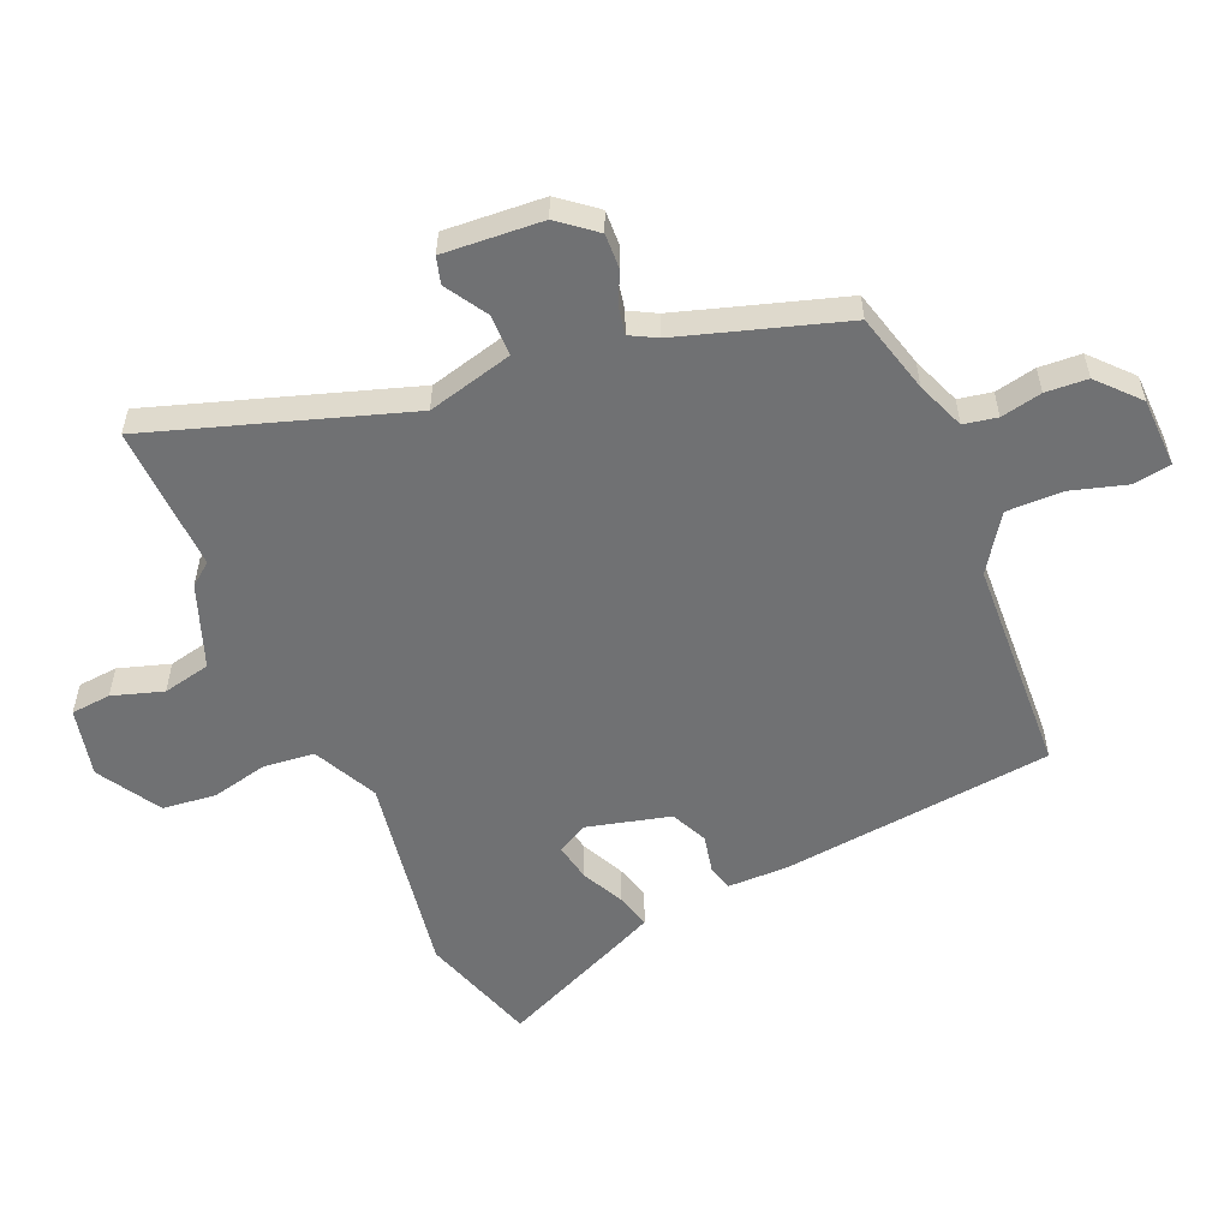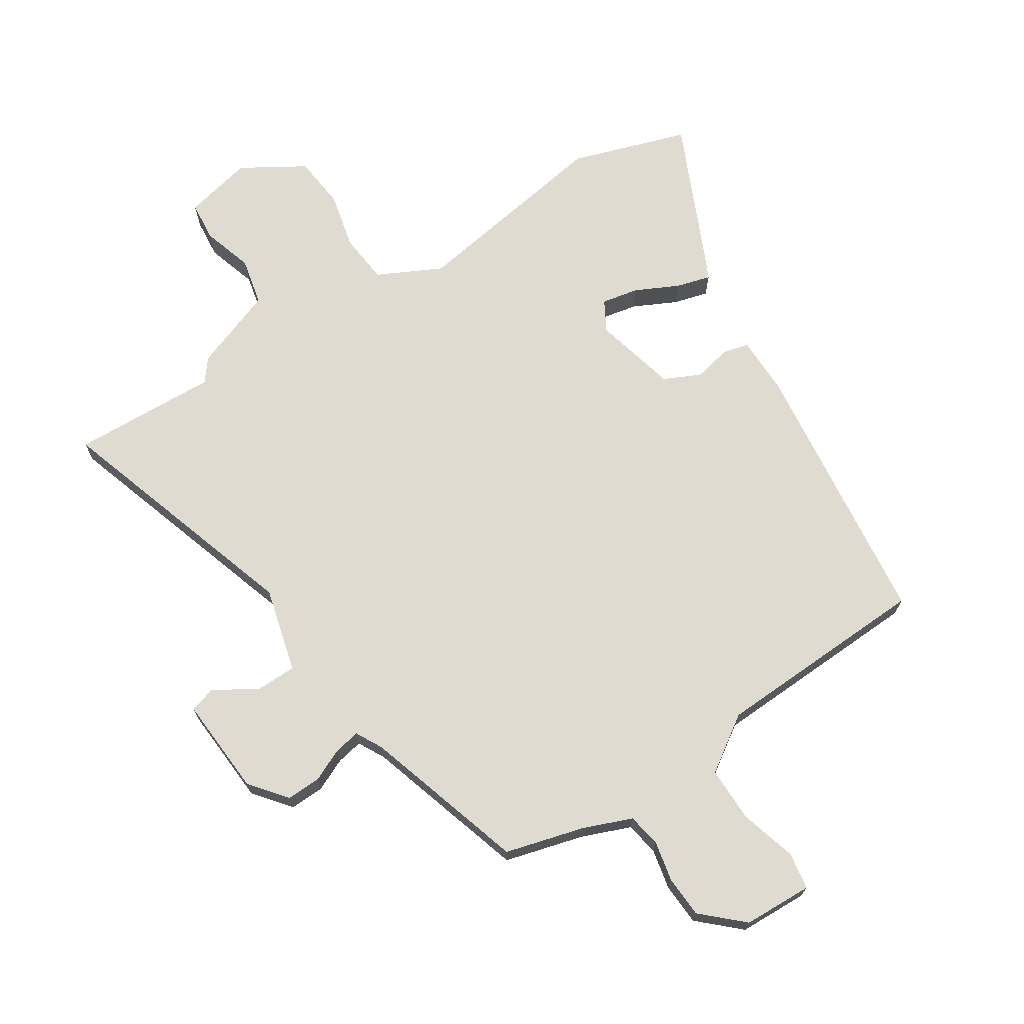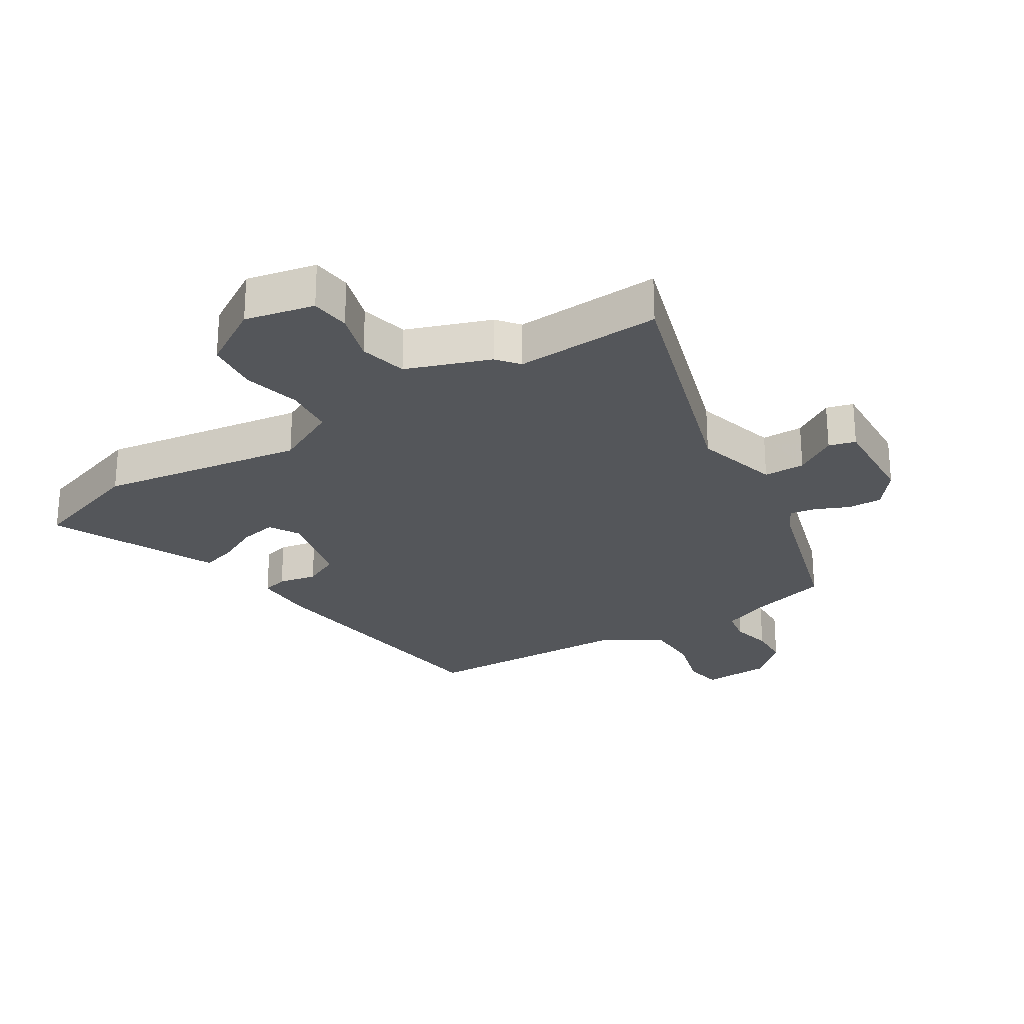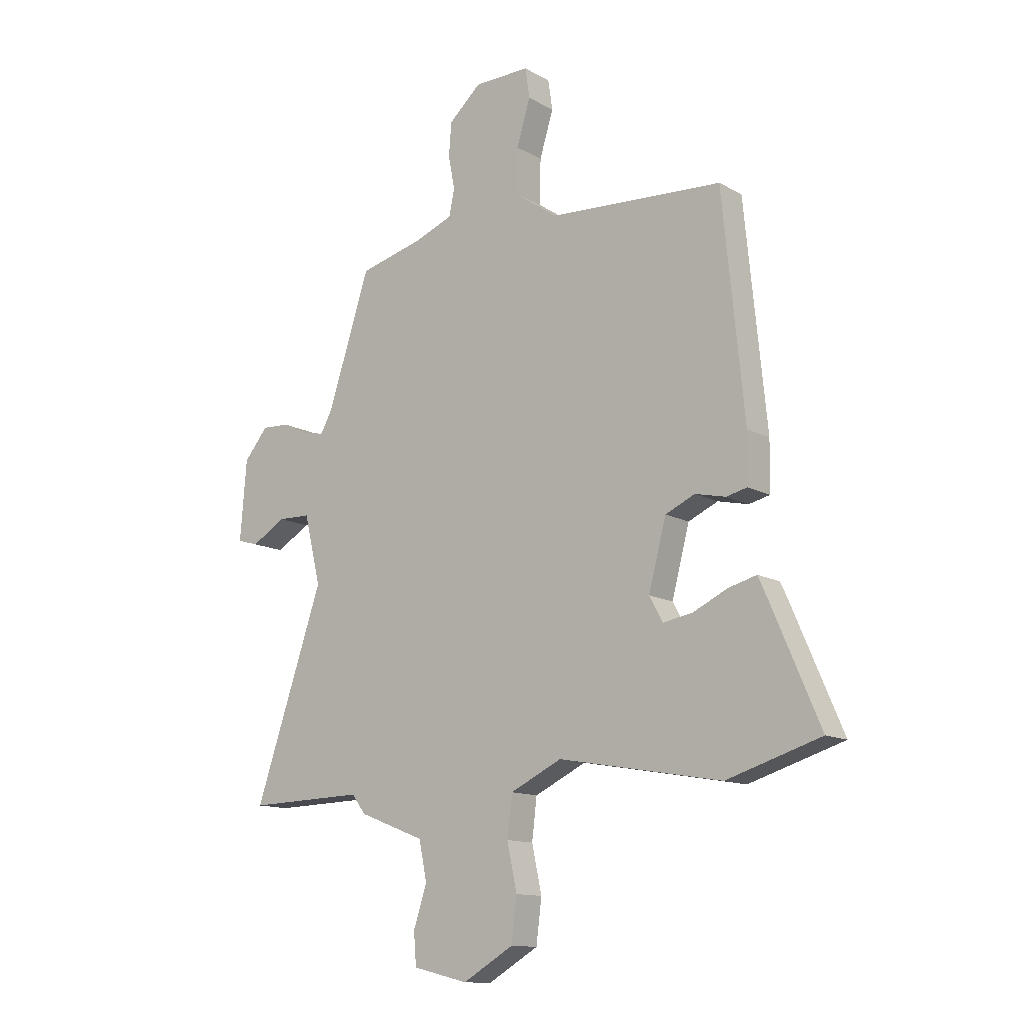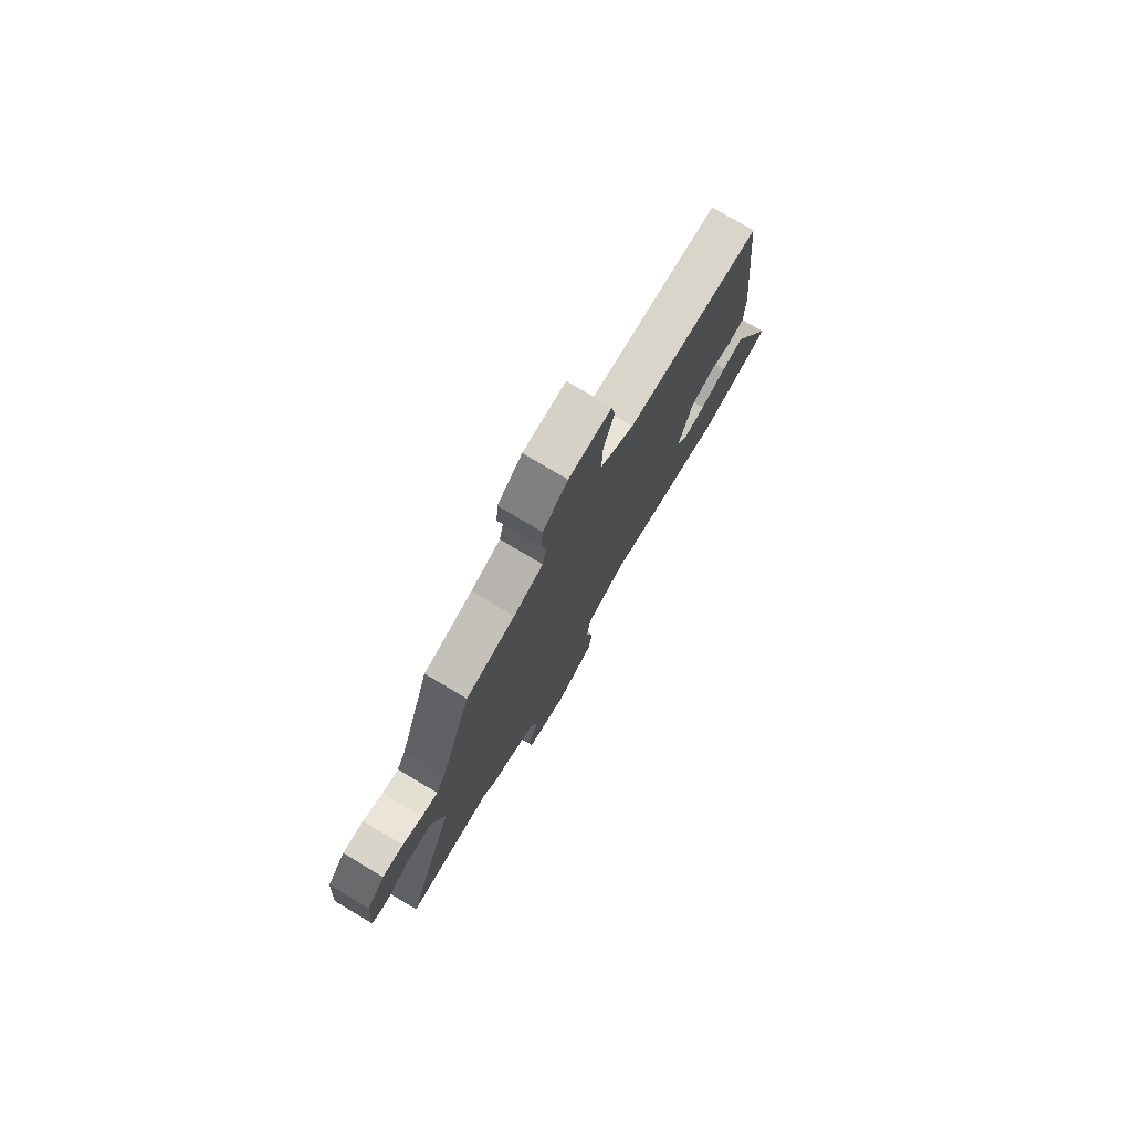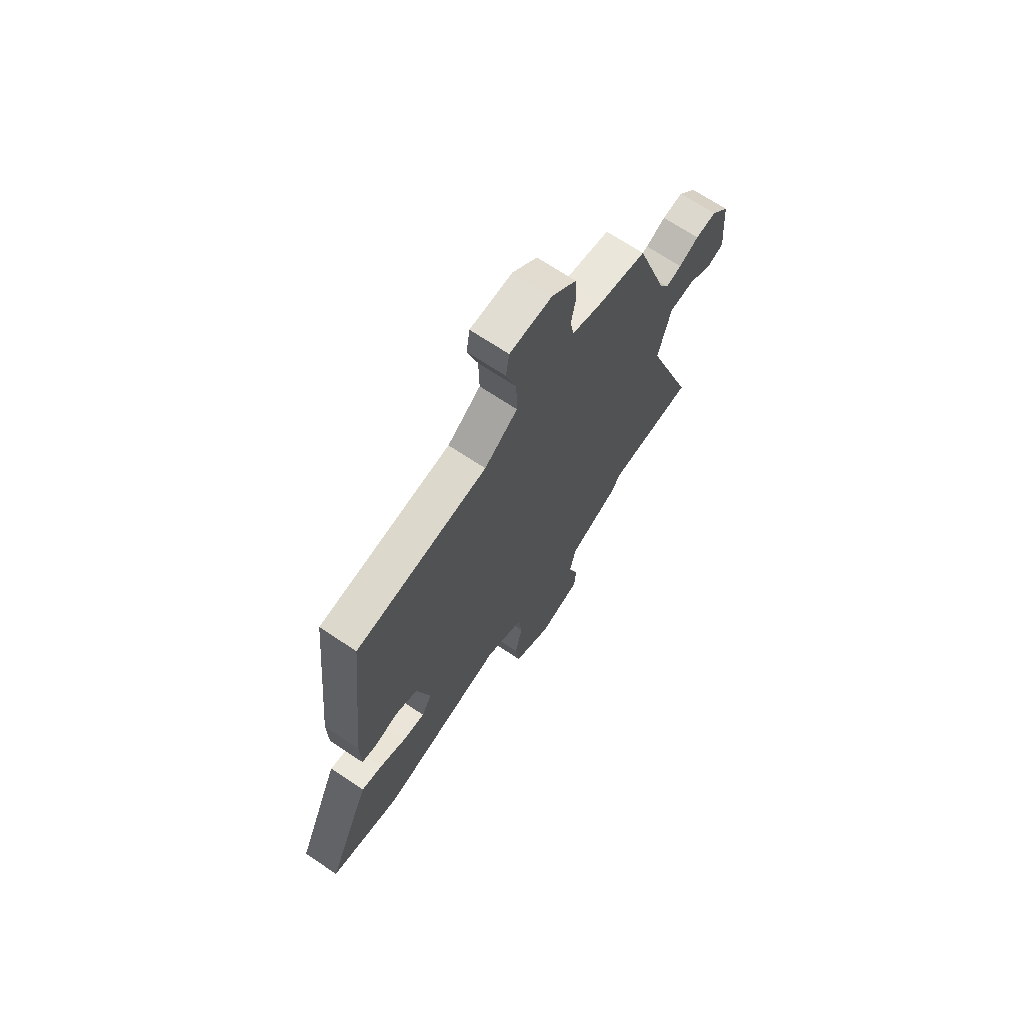
<metadata>
{"format":"obj","ext":"obj","renderer":"f3d","projection":"perspective","resolution":1024,"background":"white","views":[{"elev":-55.2,"azim":-66.1,"up":"+Y"},{"elev":70.2,"azim":-31.8,"up":"+Y"},{"elev":-25.5,"azim":-146.4,"up":"+Y"},{"elev":-12.8,"azim":38.3,"up":"+Z"},{"elev":77.8,"azim":-59.3,"up":"+Z"},{"elev":69.3,"azim":123.8,"up":"+Z"}]}
</metadata>
<code>
v 0.61 0.07 -0.466
v 0.419 0.07 -0.525
v 0.087 0.07 -0.466
v -0.018 0.07 -0.516
v -0.028 0.07 -0.598
v -0.008 0.07 -0.691
v -0.019 0.07 -0.778
v -0.122 0.07 -0.838
v -0.234 0.07 -0.811
v -0.239 0.07 -0.746
v -0.212 0.07 -0.664
v -0.228 0.07 -0.586
v -0.362 0.07 -0.534
v -0.39 0.07 -0.497
v -0.628 0.07 -0.503
v -0.488 0.07 -0.092
v -0.522 0.07 0.047
v -0.589 0.07 0.049
v -0.658 0.07 0.008
v -0.701 0.07 0.021
v -0.688 0.07 0.182
v -0.639 0.07 0.241
v -0.583 0.07 0.238
v -0.53 0.07 0.213
v -0.487 0.07 0.204
v -0.463 0.07 0.247
v -0.377 0.07 0.511
v -0.247 0.07 0.544
v -0.168 0.07 0.574
v -0.157 0.07 0.628
v -0.17 0.07 0.695
v -0.165 0.07 0.763
v -0.099 0.07 0.822
v 0.014 0.07 0.824
v 0.023 0.07 0.763
v -0.005 0.07 0.672
v -0.007 0.07 0.581
v 0.082 0.07 0.519
v 0.435 0.07 0.498
v 0.479 0.07 0.054
v 0.477 0.07 -0.045
v 0.435 0.07 -0.055
v 0.373 0.07 -0.041
v 0.313 0.07 -0.068
v 0.277 0.07 -0.203
v 0.304 0.07 -0.253
v 0.365 0.07 -0.242
v 0.435 0.07 -0.209
v 0.492 0.07 -0.194
v 0.511 0.07 -0.236
v 0.61 0 -0.466
v 0.419 0 -0.525
v 0.087 0 -0.466
v -0.018 0 -0.516
v -0.028 0 -0.598
v -0.008 0 -0.691
v -0.019 0 -0.778
v -0.122 0 -0.838
v -0.234 0 -0.811
v -0.239 0 -0.746
v -0.212 0 -0.664
v -0.228 0 -0.586
v -0.362 0 -0.534
v -0.39 0 -0.497
v -0.628 0 -0.503
v -0.488 0 -0.092
v -0.522 0 0.047
v -0.589 0 0.049
v -0.658 0 0.008
v -0.701 0 0.021
v -0.688 0 0.182
v -0.639 0 0.241
v -0.583 0 0.238
v -0.53 0 0.213
v -0.487 0 0.204
v -0.463 0 0.247
v -0.377 0 0.511
v -0.247 0 0.544
v -0.168 0 0.574
v -0.157 0 0.628
v -0.17 0 0.695
v -0.165 0 0.763
v -0.099 0 0.822
v 0.014 0 0.824
v 0.023 0 0.763
v -0.005 0 0.672
v -0.007 0 0.581
v 0.082 0 0.519
v 0.435 0 0.498
v 0.479 0 0.054
v 0.477 0 -0.045
v 0.435 0 -0.055
v 0.373 0 -0.041
v 0.313 0 -0.068
v 0.277 0 -0.203
v 0.304 0 -0.253
v 0.365 0 -0.242
v 0.435 0 -0.209
v 0.492 0 -0.194
v 0.511 0 -0.236
f 47 48 49 50
f 46 47 50 1
f 40 41 42 43
f 38 39 40 43
f 37 38 43 44
f 33 34 35 36
f 33 36 37
f 30 31 32 33
f 29 30 33 37
f 28 29 37 44
f 26 27 28 44
f 21 22 23 24
f 21 24 25
f 18 19 20 21
f 17 18 21 25
f 16 17 25 26
f 14 15 16
f 12 13 14 16
f 8 9 10 11
f 8 11 12
f 5 6 7 8
f 4 5 8 12
f 3 4 12 16
f 46 1 2 3
f 45 46 3 16
f 16 26 44 45
f 100 99 98 97
f 51 100 97 96
f 93 92 91 90
f 93 90 89 88
f 94 93 88 87
f 86 85 84 83
f 87 86 83
f 83 82 81 80
f 87 83 80 79
f 94 87 79 78
f 94 78 77 76
f 74 73 72 71
f 75 74 71
f 71 70 69 68
f 75 71 68 67
f 76 75 67 66
f 66 65 64
f 66 64 63 62
f 61 60 59 58
f 62 61 58
f 58 57 56 55
f 62 58 55 54
f 66 62 54 53
f 53 52 51 96
f 66 53 96 95
f 95 94 76 66
f 1 51 52 2
f 2 52 53 3
f 3 53 54 4
f 4 54 55 5
f 5 55 56 6
f 6 56 57 7
f 7 57 58 8
f 8 58 59 9
f 9 59 60 10
f 10 60 61 11
f 11 61 62 12
f 12 62 63 13
f 13 63 64 14
f 14 64 65 15
f 15 65 66 16
f 16 66 67 17
f 17 67 68 18
f 18 68 69 19
f 19 69 70 20
f 20 70 71 21
f 21 71 72 22
f 22 72 73 23
f 23 73 74 24
f 24 74 75 25
f 25 75 76 26
f 26 76 77 27
f 27 77 78 28
f 28 78 79 29
f 29 79 80 30
f 30 80 81 31
f 31 81 82 32
f 32 82 83 33
f 33 83 84 34
f 34 84 85 35
f 35 85 86 36
f 36 86 87 37
f 37 87 88 38
f 38 88 89 39
f 39 89 90 40
f 40 90 91 41
f 41 91 92 42
f 42 92 93 43
f 43 93 94 44
f 44 94 95 45
f 45 95 96 46
f 46 96 97 47
f 47 97 98 48
f 48 98 99 49
f 49 99 100 50
f 50 100 51 1

</code>
